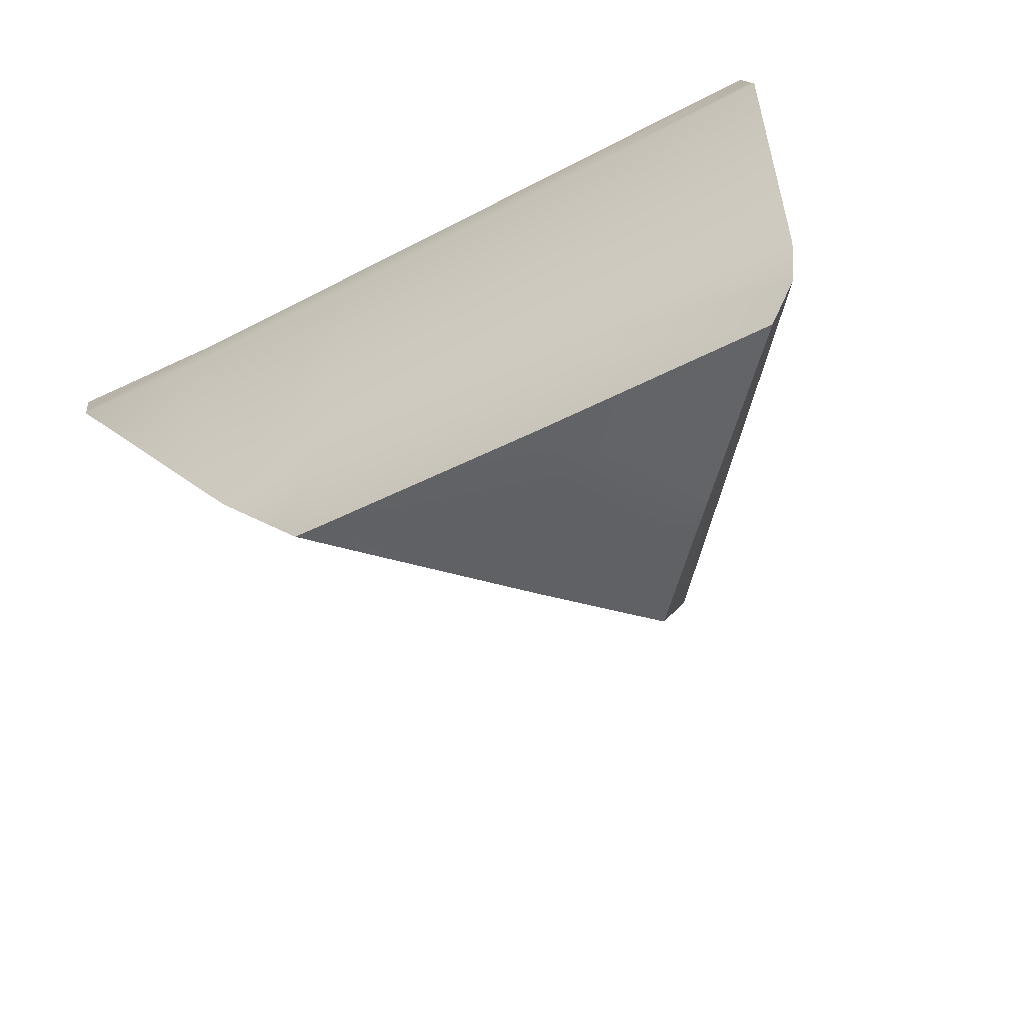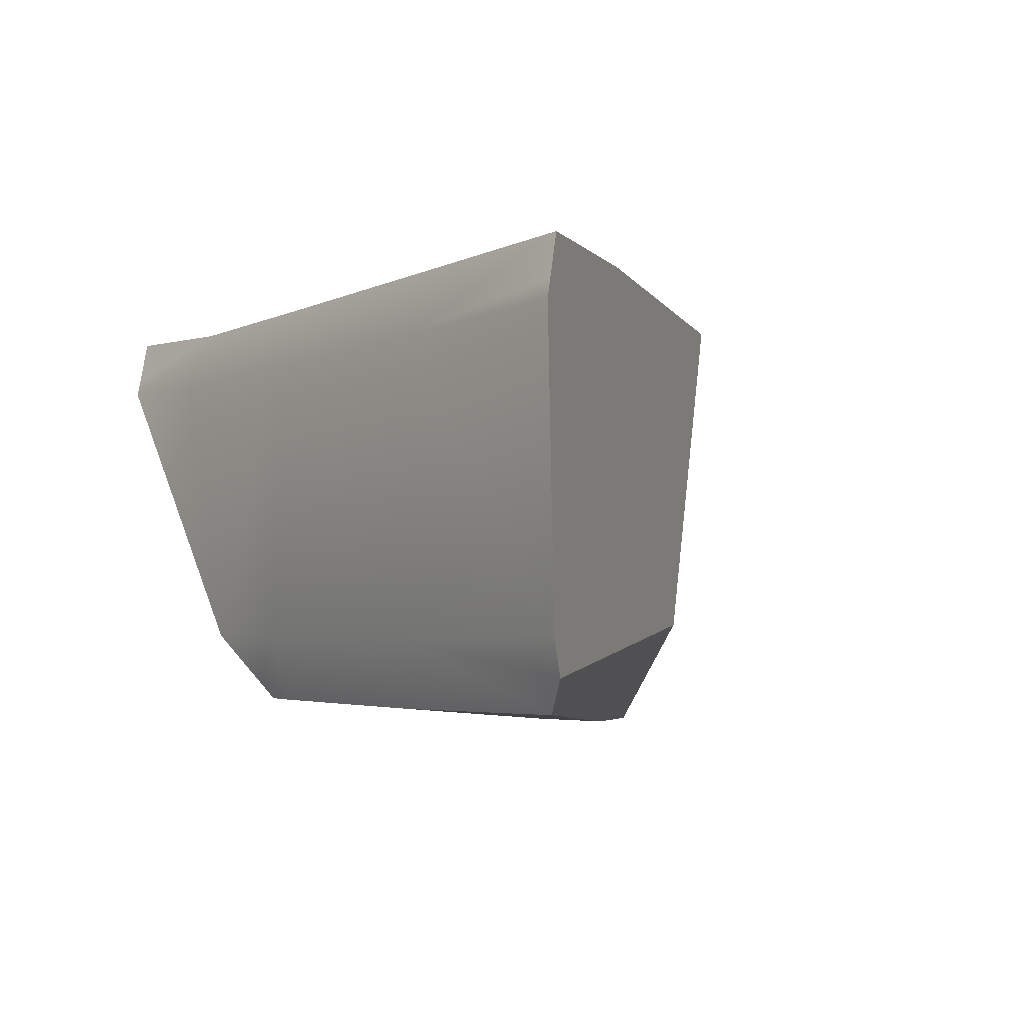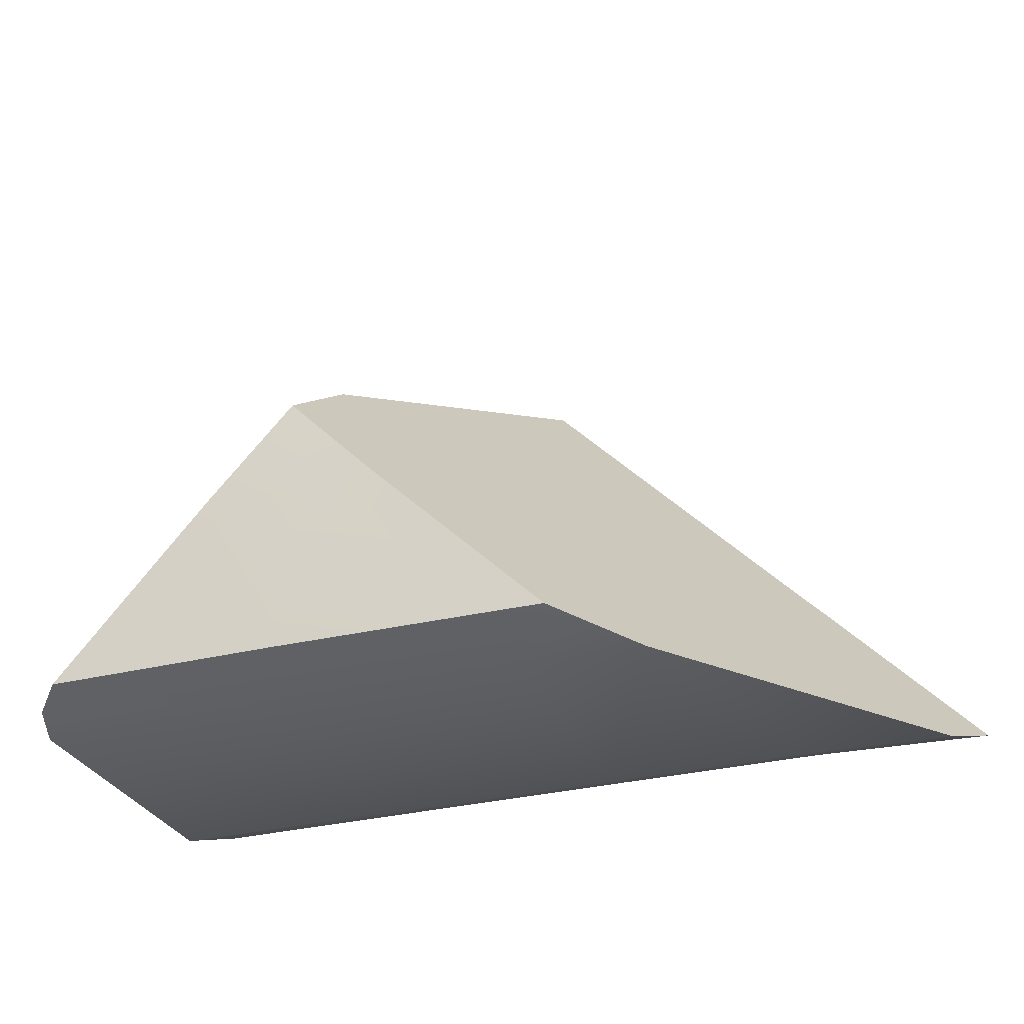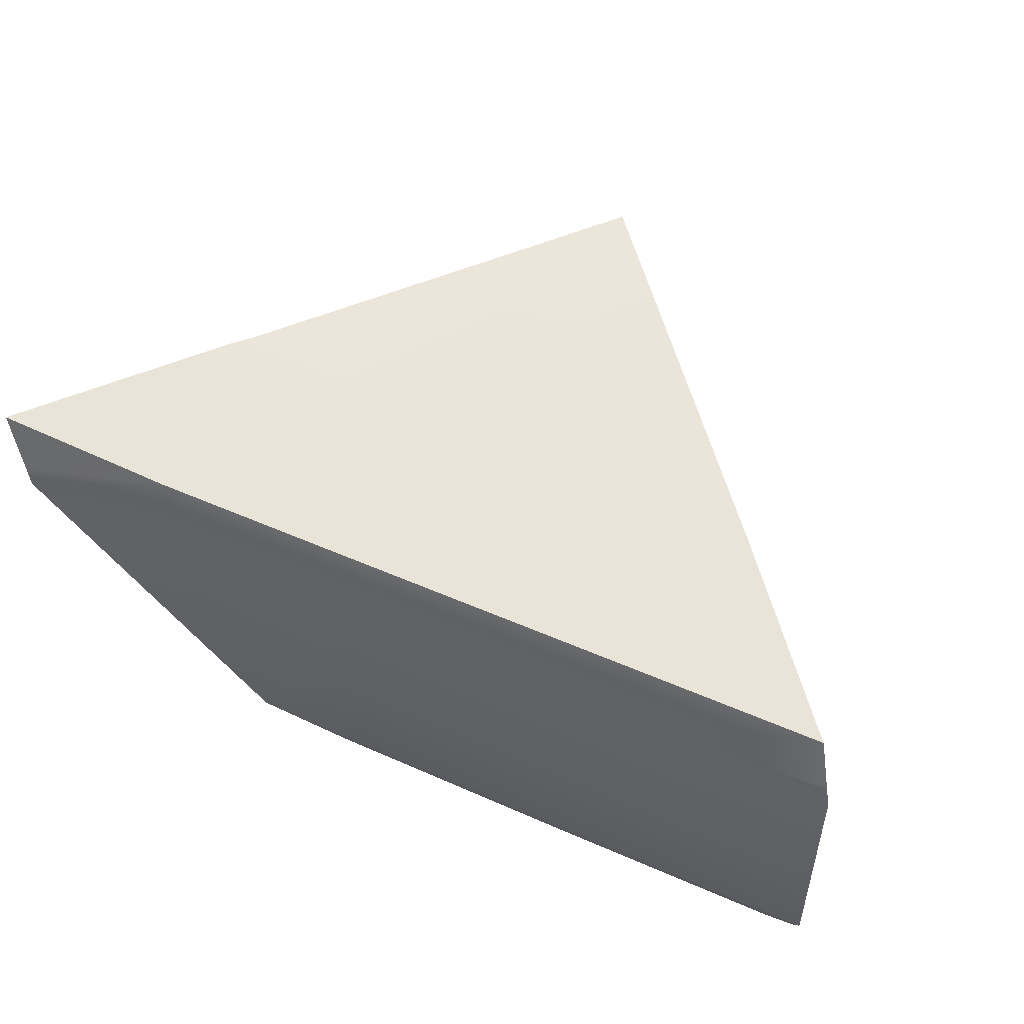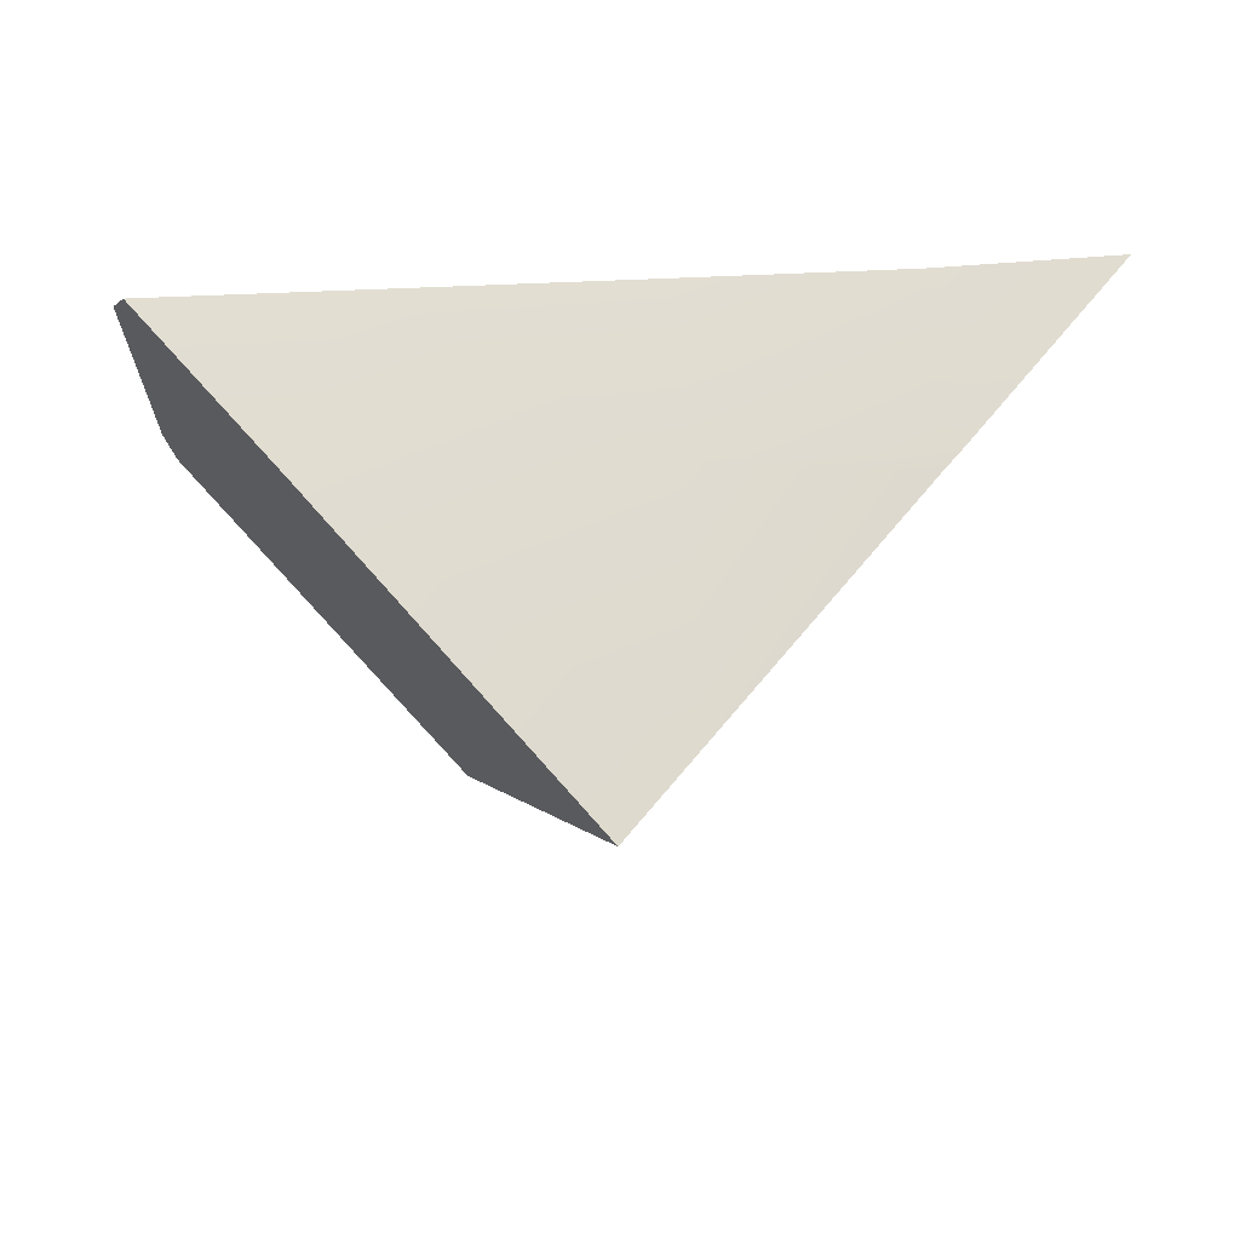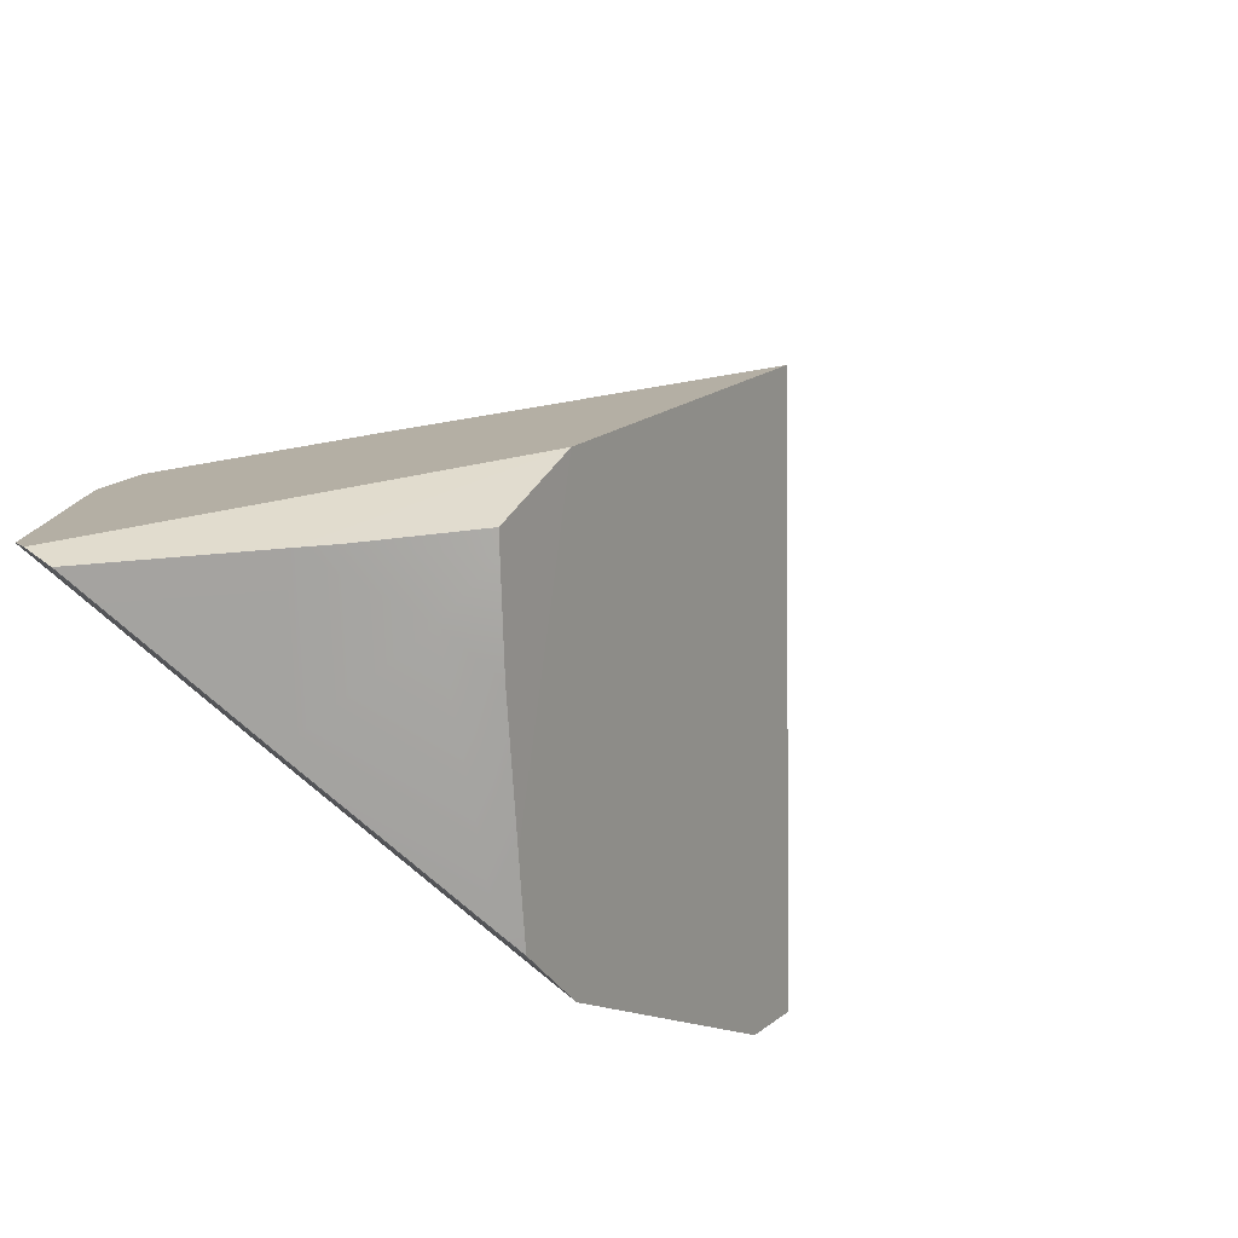
<metadata>
{"format":"obj","ext":"obj","renderer":"f3d","projection":"perspective","resolution":1024,"background":"white","views":[{"elev":-48.0,"azim":-149.3,"up":"+Y"},{"elev":-4.4,"azim":-124.3,"up":"+Y"},{"elev":-31.5,"azim":19.8,"up":"+Z"},{"elev":56.7,"azim":-155.8,"up":"+Y"},{"elev":71.4,"azim":-2.3,"up":"+Y"},{"elev":-76.8,"azim":-41.5,"up":"+Y"}]}
</metadata>
<code>
o 鳥居.001_cell.040_鳥居.001_cell.046
v -0.04461 -0.04768 0.09372
v -0.04804 -0.0826 0.06669
v -0.08935 -0.08188 0.02174
v -0.1488 -0.06698 -0.03453
v 0.02225 -0.0781 -0.005961
v 0.00443 0.07693 0.1496
v 0.02911 0.07692 0.1226
v -0.09016 0.07651 0.03262
v 0.02911 0.07672 0.03262
v -0.1411 0.0724 -0.03023
v -0.1467 0.05604 -0.03655
v -0.06717 0.07252 -0.03023
v 0.02911 0.07274 -0.03023
v 0.02913 0.04976 -0.03921
v -0.06718 0.04929 -0.03921
v -0.149 0.04912 -0.03921
v -0.1522 -0.05456 -0.03921
v -0.06232 -0.05421 -0.03921
v -0.05255 -0.07793 -0.03023
v 0.03094 -0.05258 -0.03921
v 0.03437 -0.07605 -0.03023
v 0.0742 -0.05137 -0.03921
v 0.05398 -0.06907 -0.03268
v 0.1588 0.05391 -0.03921
v 0.1058 0.0505 -0.03921
v 0.1614 0.05964 -0.03701
v 0.1058 0.07318 -0.03023
v 0.1697 0.07766 -0.03023
v 0.1343 0.0776 0.008393
v 0.1057 0.07712 0.03262
v 0.1121 0.07756 0.03262
v 0.1057 0.07713 0.03915
v 0.04645 -0.07564 -0.03023
v 0.03499 -0.07686 -0.01878
v -0.04277 -0.08245 0.03262
v -0.04207 -0.08255 0.06022
v -0.01615 -0.08181 0.03262
v -0.07901 -0.08262 0.03262
v -0.1383 -0.07831 -0.03023
v 0.00443 0.07693 0.1496
v 0.02911 0.07692 0.1226
v -0.09016 0.07651 0.03262
v -0.1411 0.0724 -0.03023
v -0.1411 0.0724 -0.03023
v -0.1467 0.05604 -0.03655
v -0.06717 0.07252 -0.03023
v 0.02911 0.07274 -0.03023
v -0.149 0.04912 -0.03921
v -0.1522 -0.05456 -0.03921
v -0.1488 -0.06698 -0.03453
v 0.05398 -0.06907 -0.03268
v 0.0742 -0.05137 -0.03921
v 0.1588 0.05391 -0.03921
v 0.1614 0.05964 -0.03701
v 0.1697 0.07766 -0.03023
v 0.1697 0.07766 -0.03023
v 0.1058 0.07318 -0.03023
v 0.1343 0.0776 0.008393
v 0.1121 0.07756 0.03262
v 0.1057 0.07713 0.03915
v 0.04645 -0.07564 -0.03023
v 0.04645 -0.07564 -0.03023
v 0.03437 -0.07605 -0.03023
v 0.03499 -0.07686 -0.01878
v 0.02225 -0.0781 -0.005961
v -0.05255 -0.07793 -0.03023
v -0.07901 -0.08262 0.03262
v -0.08935 -0.08188 0.02174
v -0.04804 -0.0826 0.06669
v -0.01615 -0.08181 0.03262
v -0.04207 -0.08255 0.06022
v -0.1383 -0.07831 -0.03023
v -0.1383 -0.07831 -0.03023
f 37 1 36
f 1 38 69
f 68 50 73
f 1 40 42
f 51 22 64
f 65 1 37
f 1 69 36
f 1 68 38
f 68 1 50
f 43 45 42
f 45 16 42
f 16 49 42
f 49 50 1
f 42 49 1
f 54 55 58
f 58 59 22
f 59 60 22
f 41 40 1
f 54 58 53
f 53 58 22
f 60 41 65
f 41 1 65
f 65 64 22
f 60 65 22
f 64 61 51
f 8 7 9
f 9 47 46
f 10 15 11
f 13 14 12
f 12 14 15
f 18 15 14
f 11 15 48
f 17 18 4
f 18 20 66
f 72 18 66
f 20 23 63
f 20 63 66
f 57 24 25
f 57 56 26
f 29 27 30
f 30 31 29
f 30 32 31
f 32 9 7
f 9 27 47
f 57 25 13
f 13 25 14
f 63 23 62
f 21 33 34
f 21 34 5
f 19 21 35
f 35 67 3
f 35 70 71
f 67 71 2
f 8 6 7
f 44 8 46
f 8 9 46
f 10 12 15
f 25 24 52
f 52 20 14
f 20 18 14
f 18 17 15
f 17 48 15
f 25 52 14
f 72 4 18
f 20 52 23
f 57 26 24
f 29 28 27
f 32 30 9
f 9 30 27
f 70 35 5
f 35 21 5
f 3 39 19
f 19 35 3
f 67 35 71

</code>
